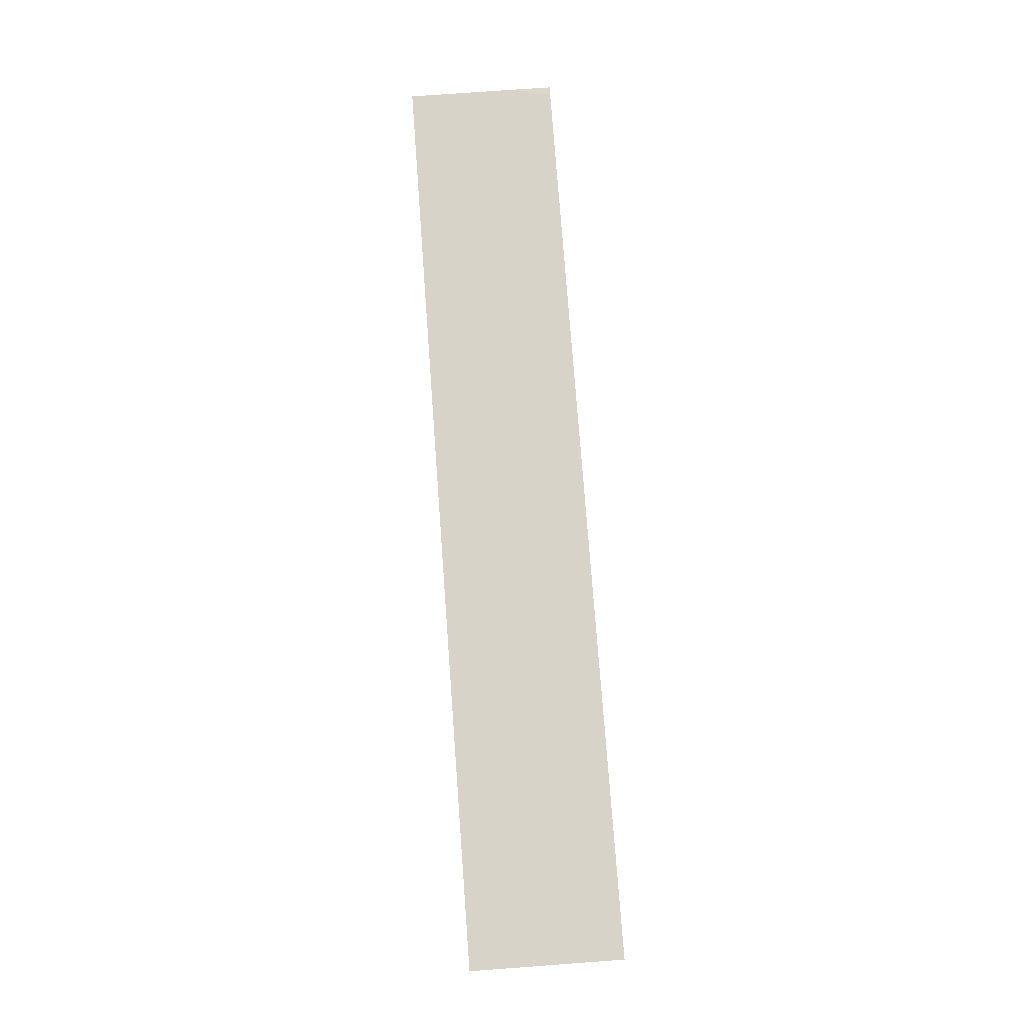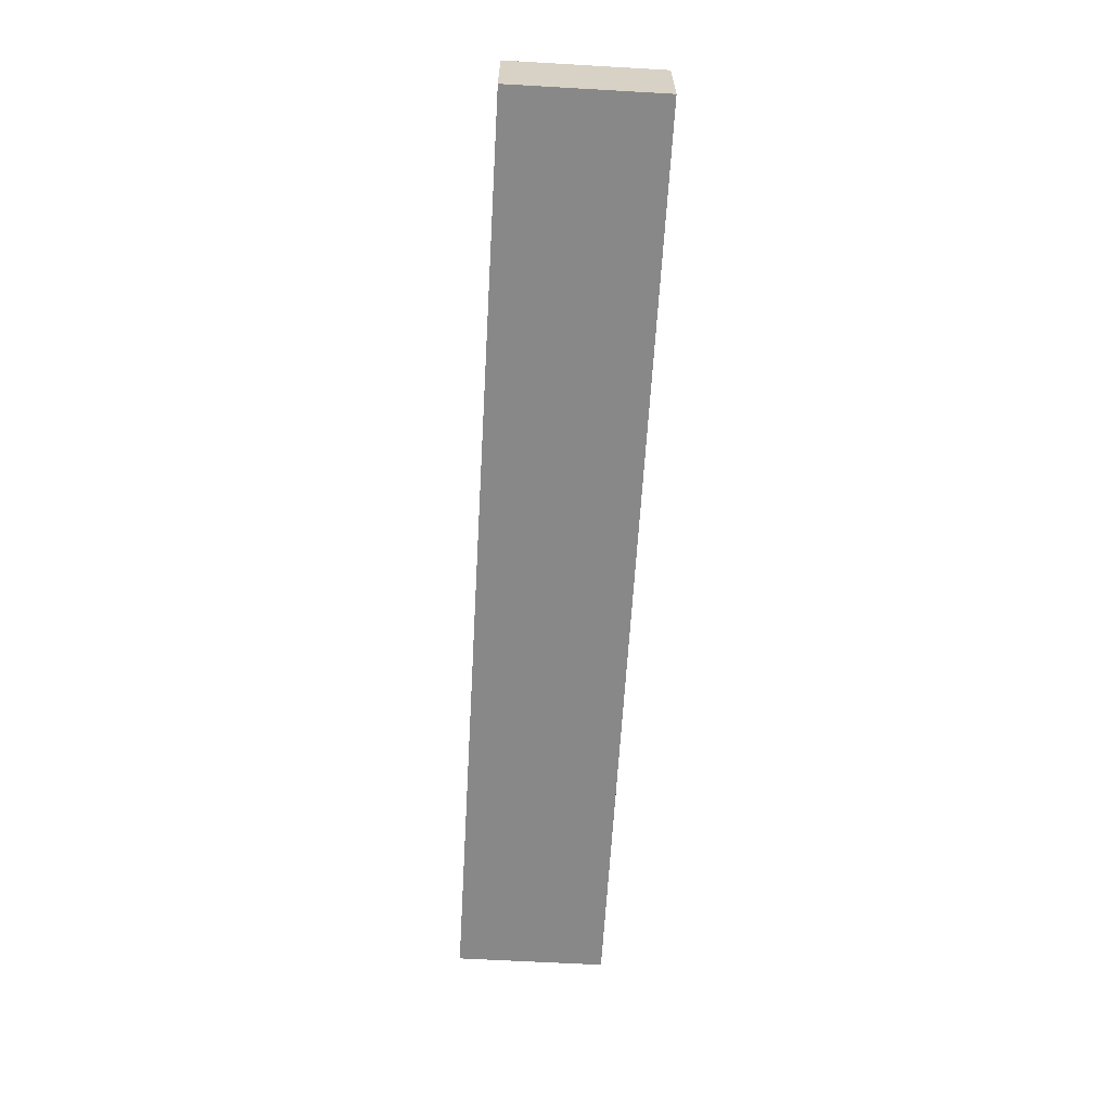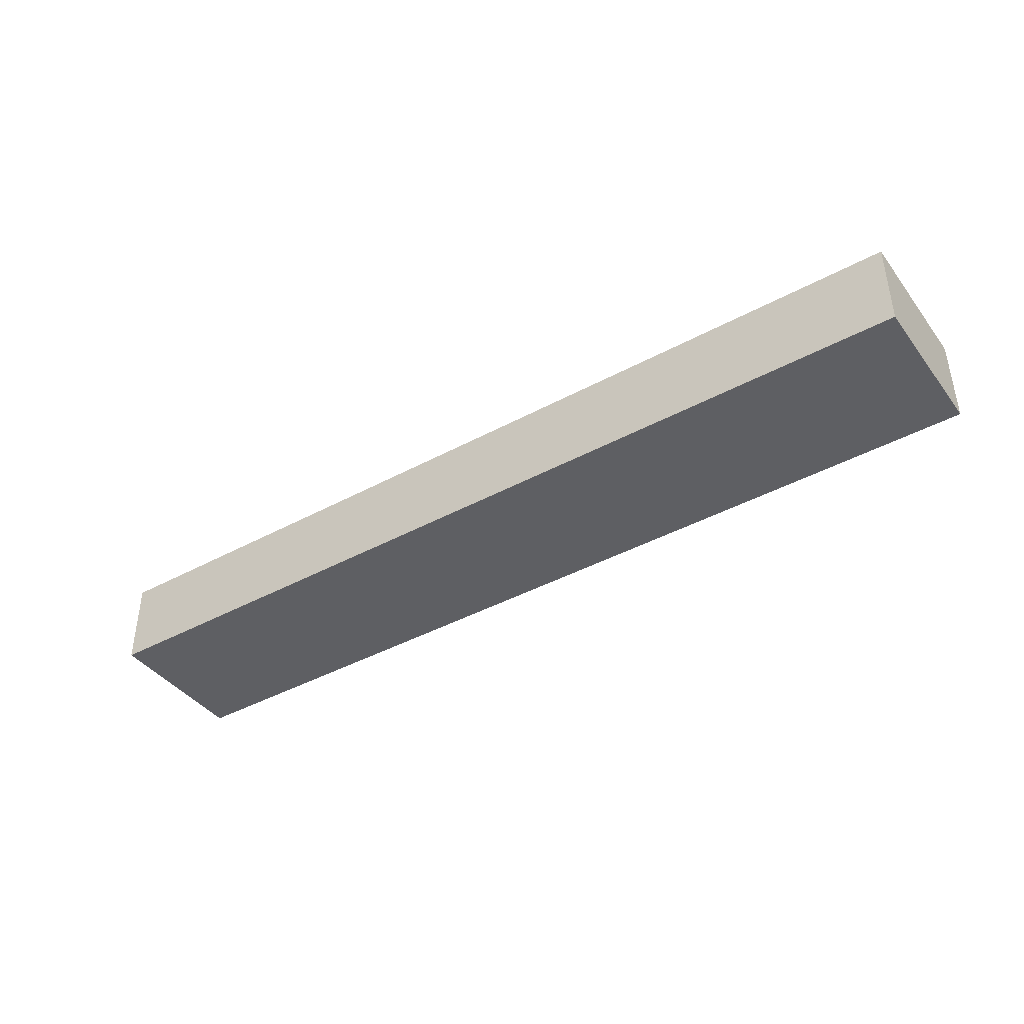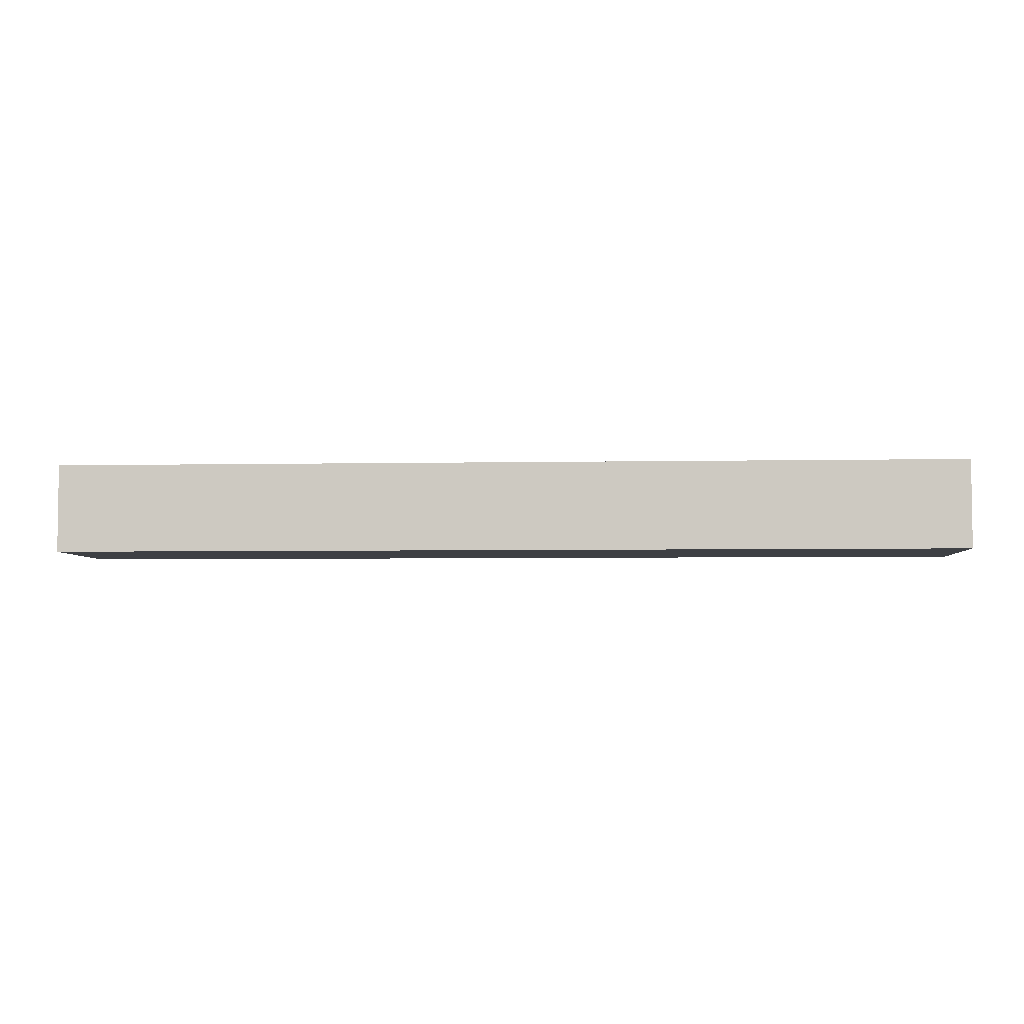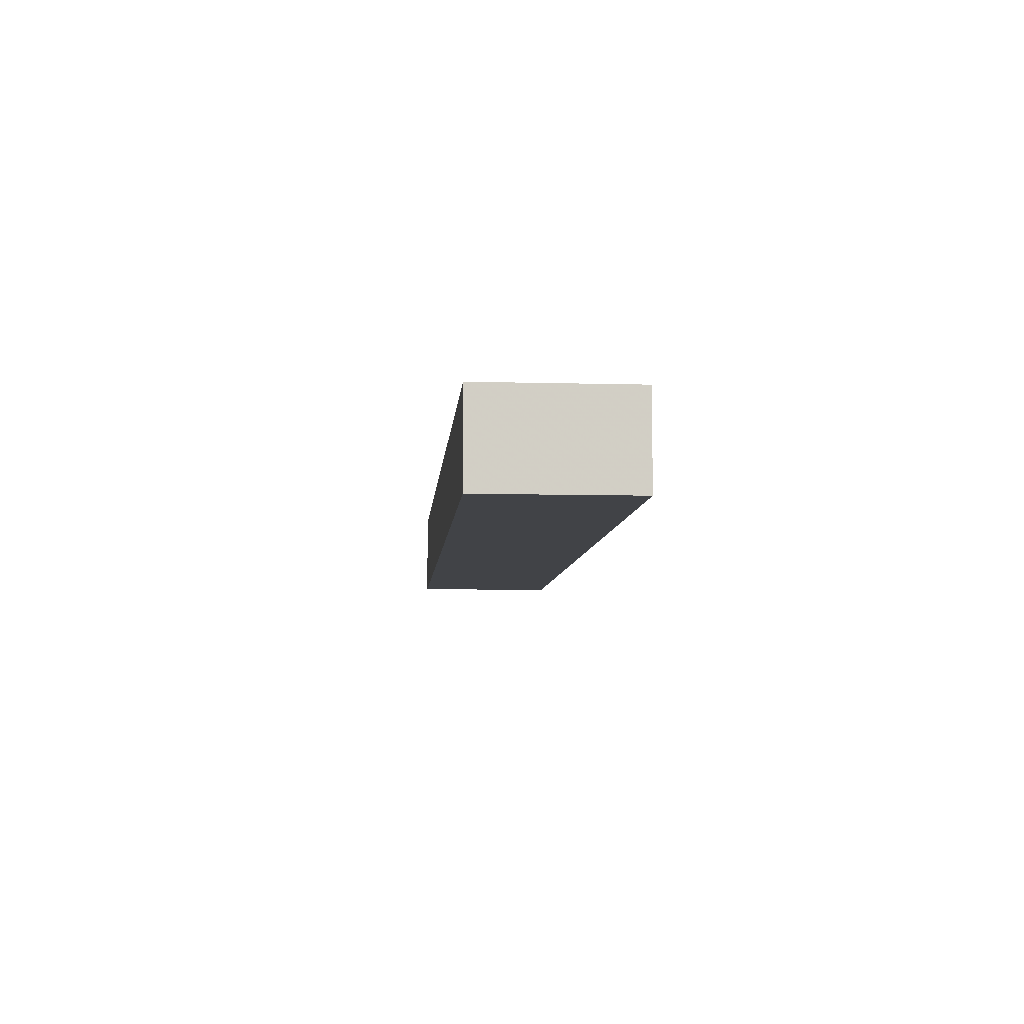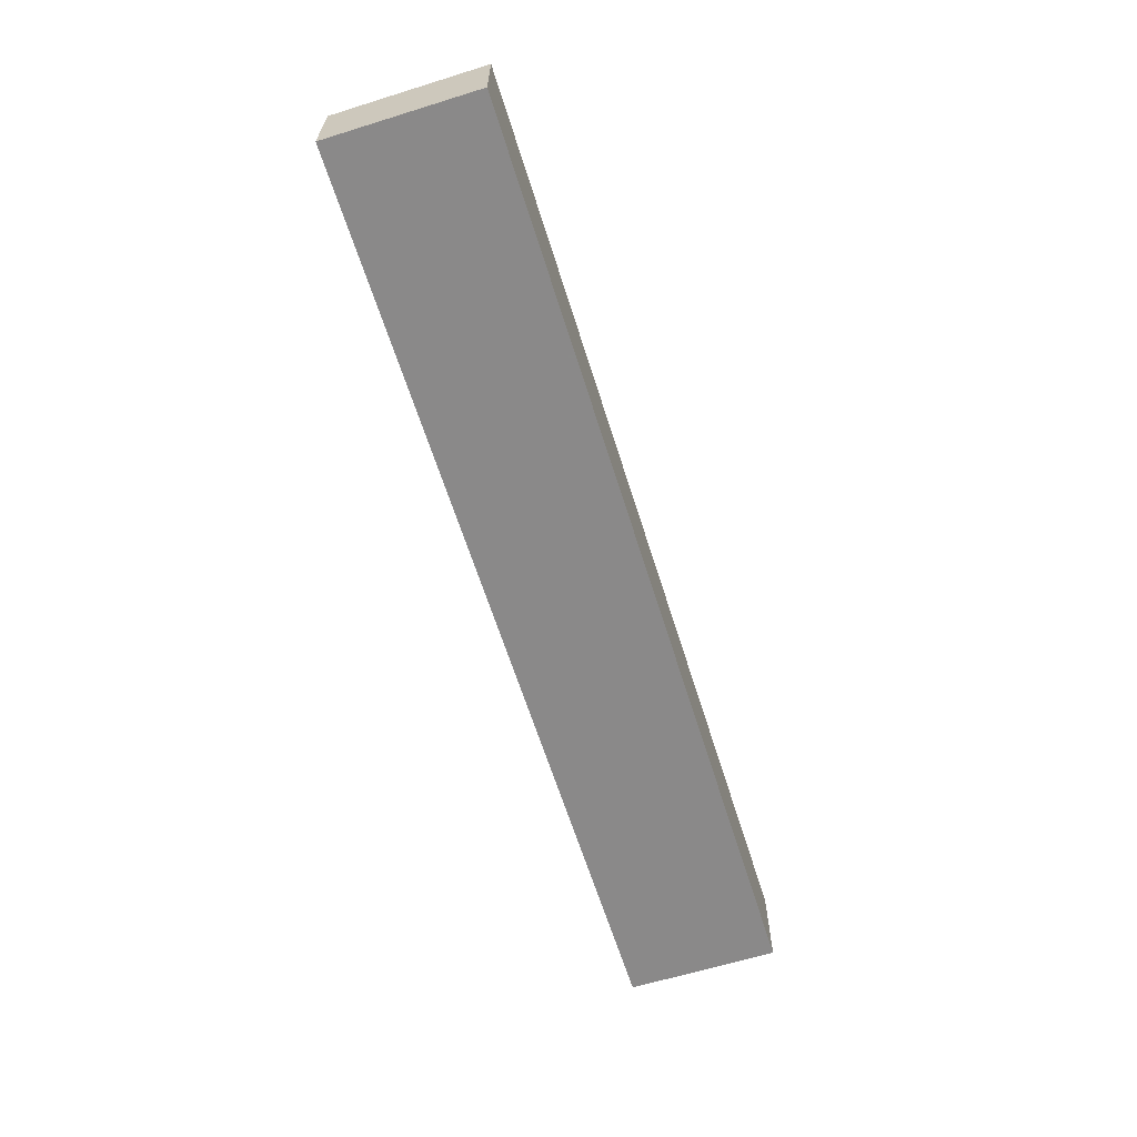
<metadata>
{"format":"obj","ext":"obj","renderer":"f3d","projection":"perspective","resolution":1024,"background":"white","views":[{"elev":76.3,"azim":85.8,"up":"+Y"},{"elev":-62.9,"azim":86.7,"up":"+Y"},{"elev":-41.0,"azim":33.6,"up":"+Y"},{"elev":-4.6,"azim":-176.3,"up":"+Y"},{"elev":-7.2,"azim":-94.5,"up":"+Y"},{"elev":-63.3,"azim":-72.6,"up":"+Y"}]}
</metadata>
<code>
v -0.00049 -0.1348 -0.01455
v -0.00049 -0.1348 0.2146
v -0.00049 0.0006233 -0.01455
v 1.412 -0.1348 -0.01455
v -0.00049 0.001276 0.2146
v 1.412 -0.1348 0.2146
v -0.00049 0.001276 0.04359
v 0.01333 0.001276 -0.01455
v 1.412 0.001276 -0.01455
v 1.412 0.001276 0.2146
f 1 2 5
f 1 5 7
f 1 7 3
f 1 3 8
f 1 8 9
f 1 9 4
f 1 4 6
f 1 6 2
f 2 6 10
f 2 10 5
f 3 7 8
f 4 9 10
f 4 10 6
f 5 10 9
f 5 9 8
f 5 8 7

</code>
